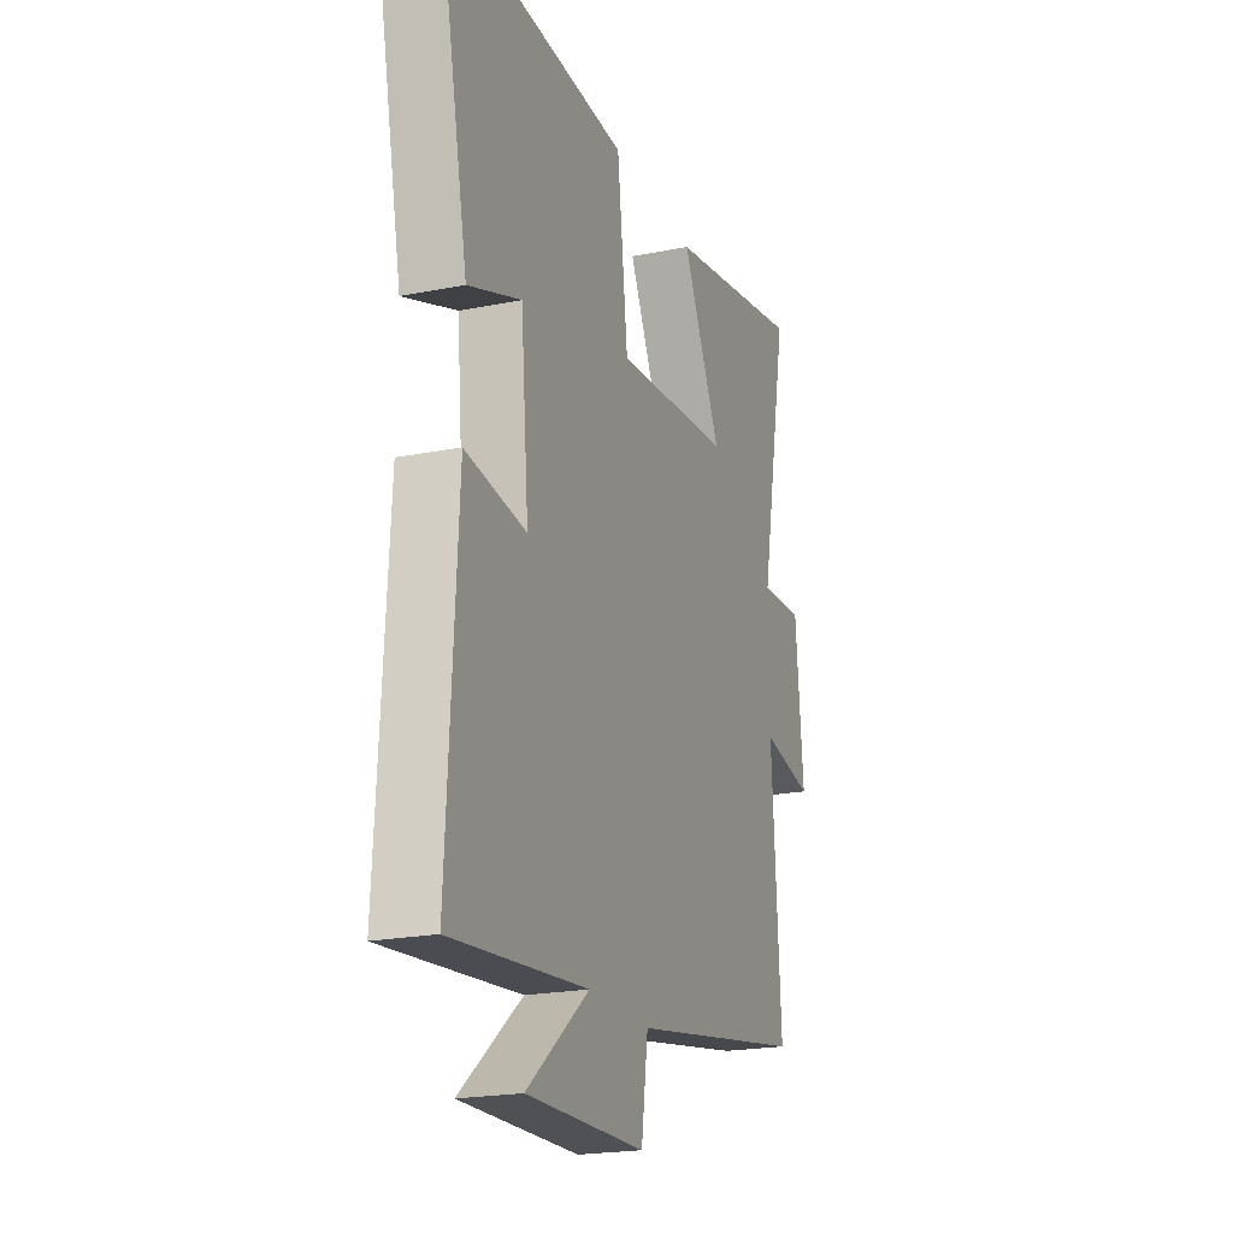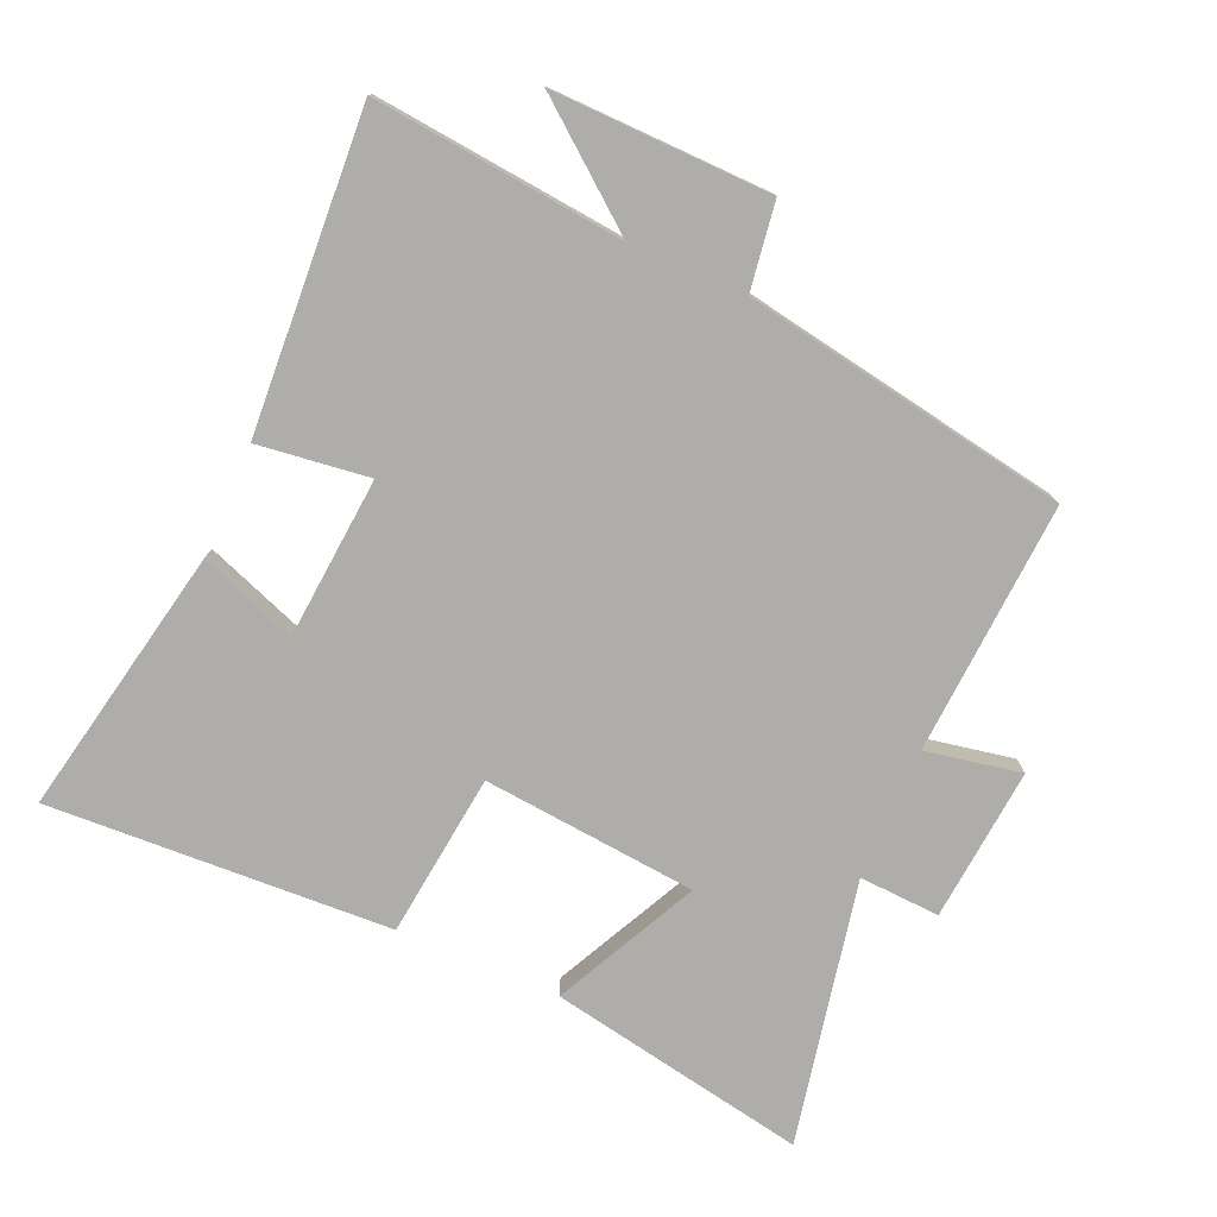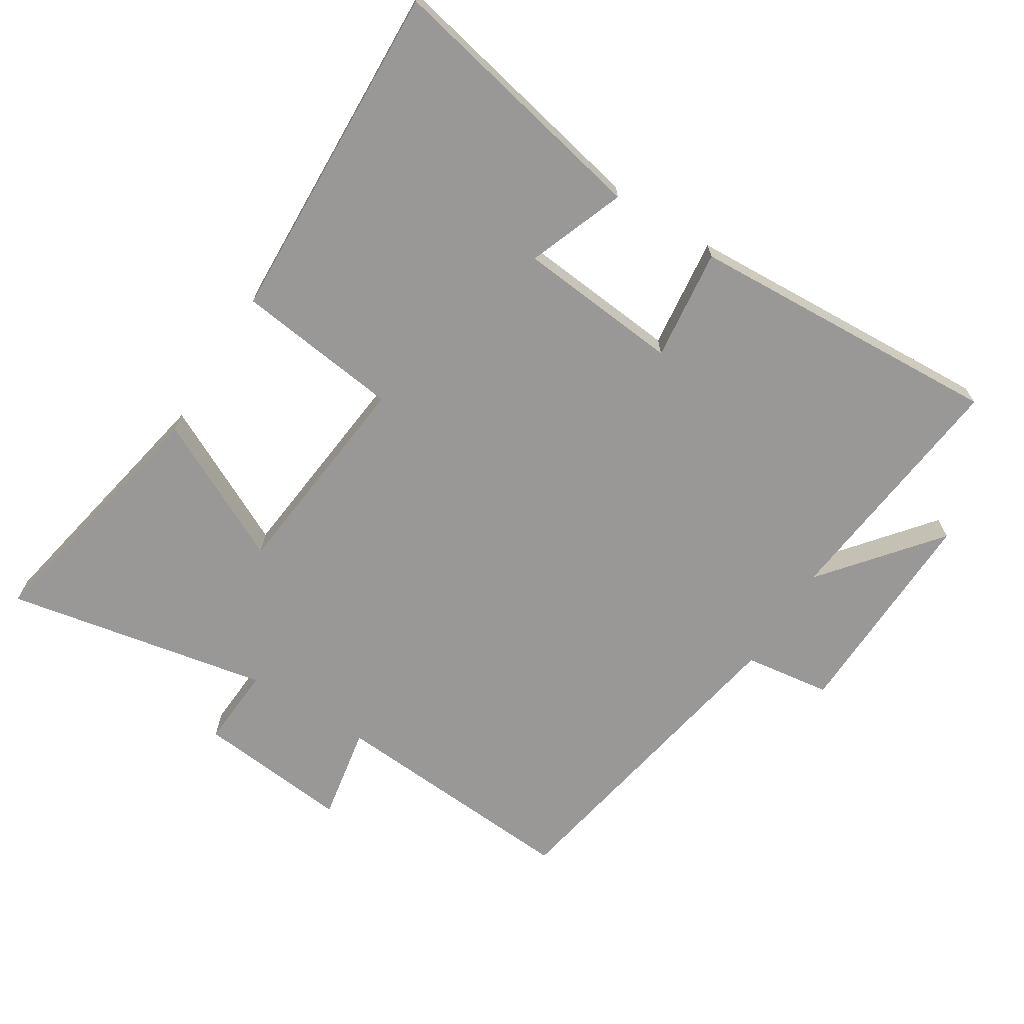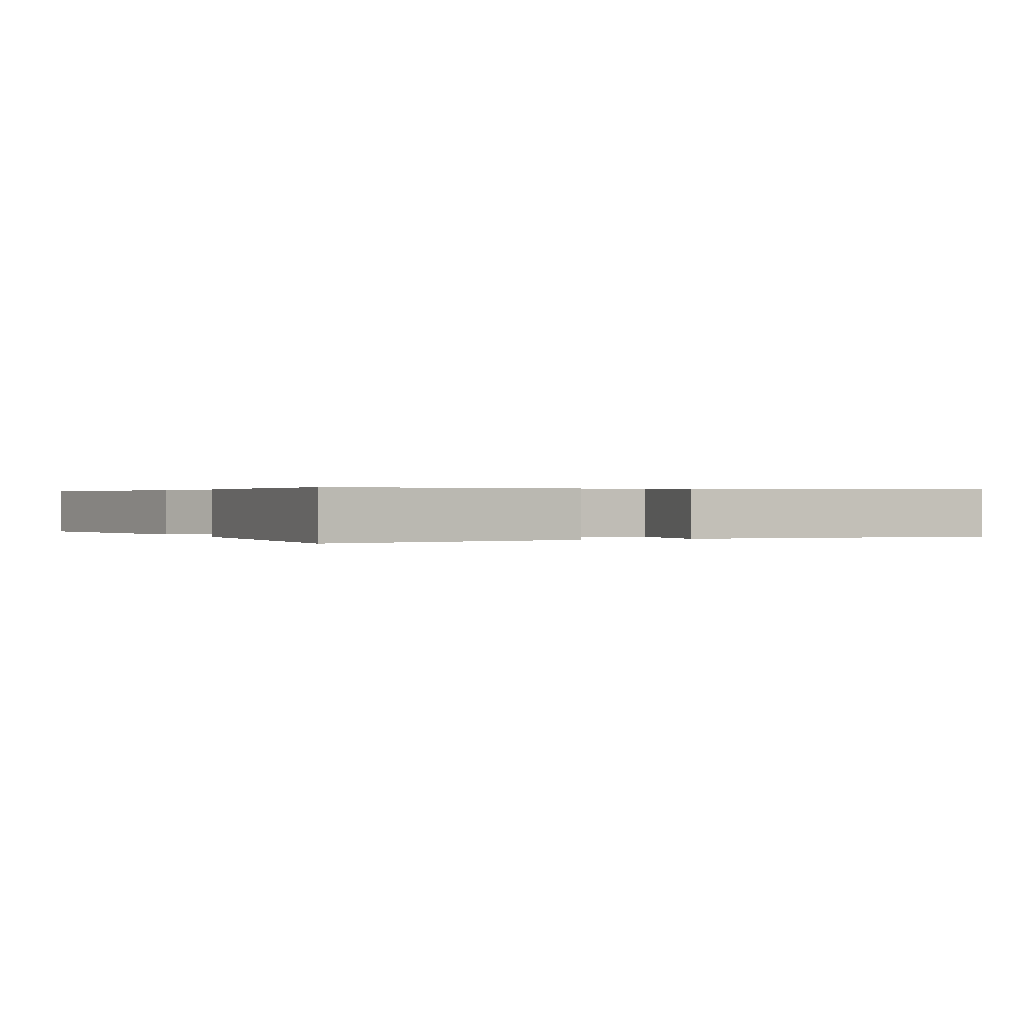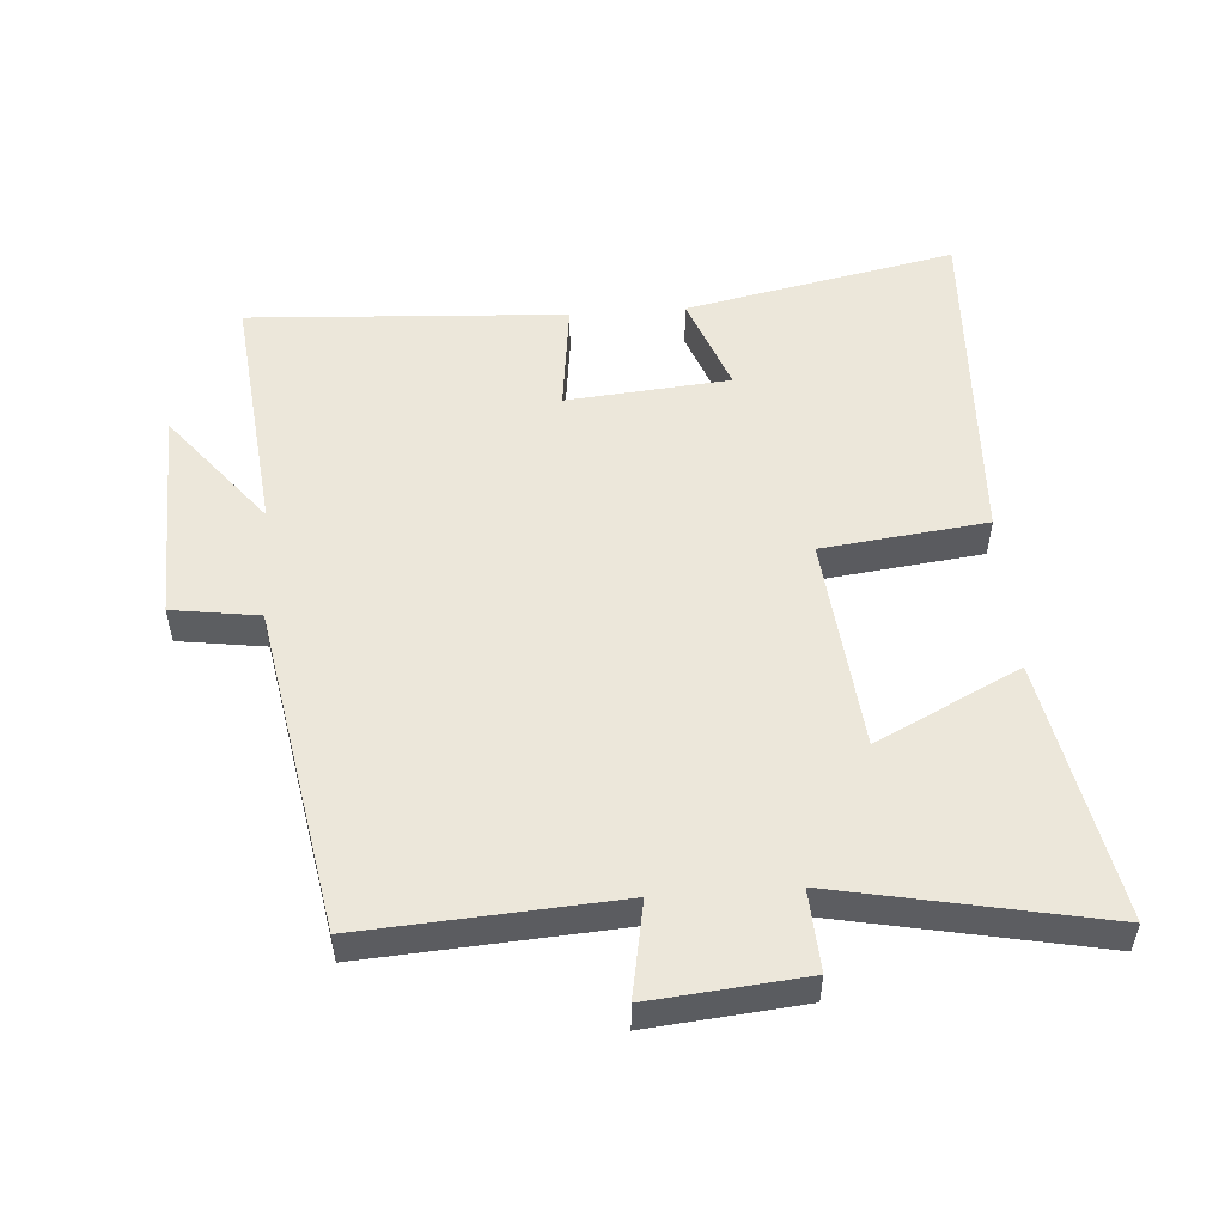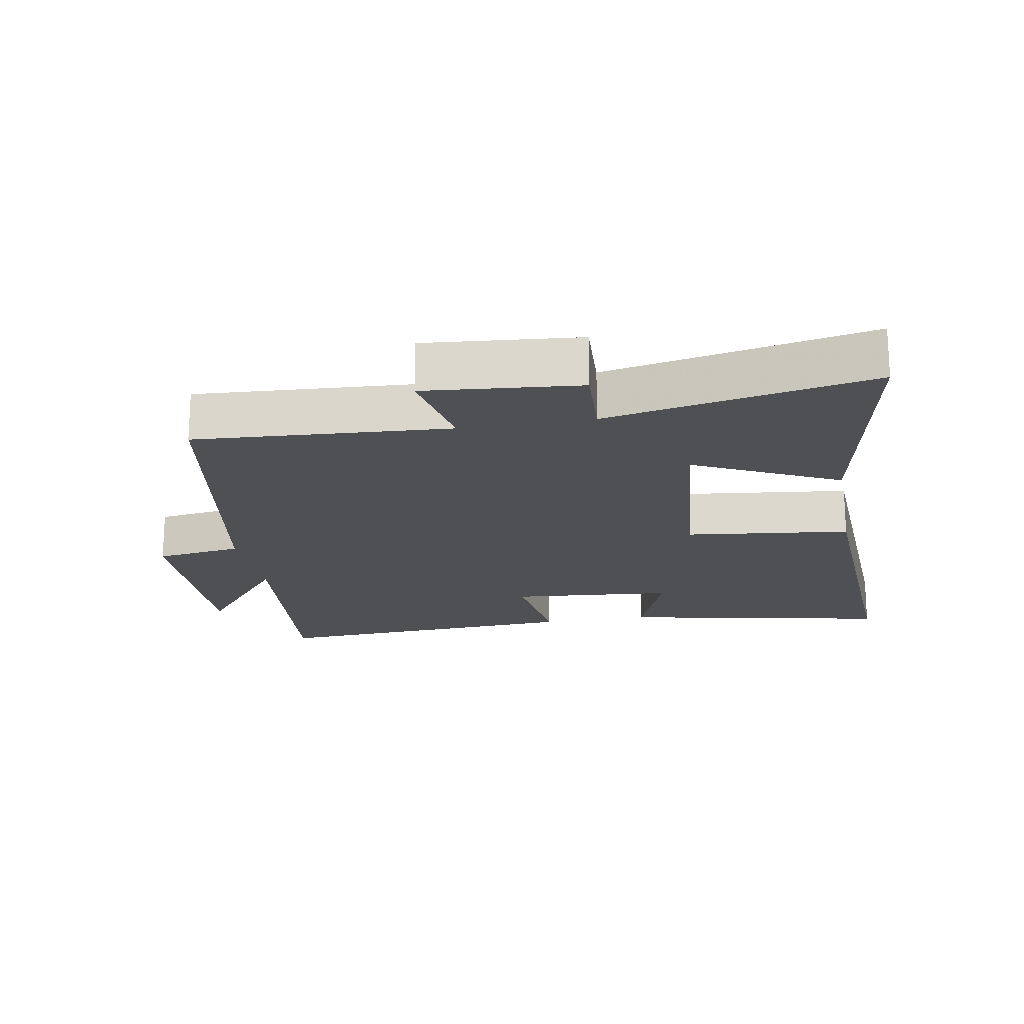
<metadata>
{"format":"obj","ext":"obj","renderer":"f3d","projection":"perspective","resolution":1024,"background":"white","views":[{"elev":-21.1,"azim":109.7,"up":"+Z"},{"elev":-77.1,"azim":156.6,"up":"+Y"},{"elev":-68.6,"azim":57.6,"up":"+Y"},{"elev":0.3,"azim":64.7,"up":"+Y"},{"elev":52.6,"azim":-94.1,"up":"+Y"},{"elev":-19.0,"azim":-79.7,"up":"+Y"}]}
</metadata>
<code>
v 0.528 0.07 -0.54
v 0.147 0.07 -0.5
v 0.322 0.07 -0.64
v -0.01 0.07 -0.632
v -0.029 0.07 -0.5
v -0.525 0.07 -0.412
v -0.5 0.07 -0.027
v -0.645 0.07 -0.054
v -0.623 0.07 0.18
v -0.5 0.07 0.173
v -0.58 0.07 0.575
v -0.186 0.07 0.5
v -0.294 0.07 0.282
v 0.032 0.07 0.25
v 0.062 0.07 0.5
v 0.584 0.07 0.524
v 0.5 0.07 0.114
v 0.352 0.07 0.169
v 0.33 0.07 -0.079
v 0.5 0.07 -0.058
v 0.528 0 -0.54
v 0.147 0 -0.5
v 0.322 0 -0.64
v -0.01 0 -0.632
v -0.029 0 -0.5
v -0.525 0 -0.412
v -0.5 0 -0.027
v -0.645 0 -0.054
v -0.623 0 0.18
v -0.5 0 0.173
v -0.58 0 0.575
v -0.186 0 0.5
v -0.294 0 0.282
v 0.032 0 0.25
v 0.062 0 0.5
v 0.584 0 0.524
v 0.5 0 0.114
v 0.352 0 0.169
v 0.33 0 -0.079
v 0.5 0 -0.058
f 19 20 1 2
f 18 19 2
f 15 16 17 18
f 14 15 18 2
f 13 14 2
f 10 11 12 13
f 10 13 2
f 7 8 9 10
f 7 10 2
f 5 6 7 2
f 2 3 4 5
f 22 21 40 39
f 22 39 38
f 38 37 36 35
f 22 38 35 34
f 22 34 33
f 33 32 31 30
f 22 33 30
f 30 29 28 27
f 22 30 27
f 22 27 26 25
f 25 24 23 22
f 1 21 22 2
f 2 22 23 3
f 3 23 24 4
f 4 24 25 5
f 5 25 26 6
f 6 26 27 7
f 7 27 28 8
f 8 28 29 9
f 9 29 30 10
f 10 30 31 11
f 11 31 32 12
f 12 32 33 13
f 13 33 34 14
f 14 34 35 15
f 15 35 36 16
f 16 36 37 17
f 17 37 38 18
f 18 38 39 19
f 19 39 40 20
f 20 40 21 1

</code>
